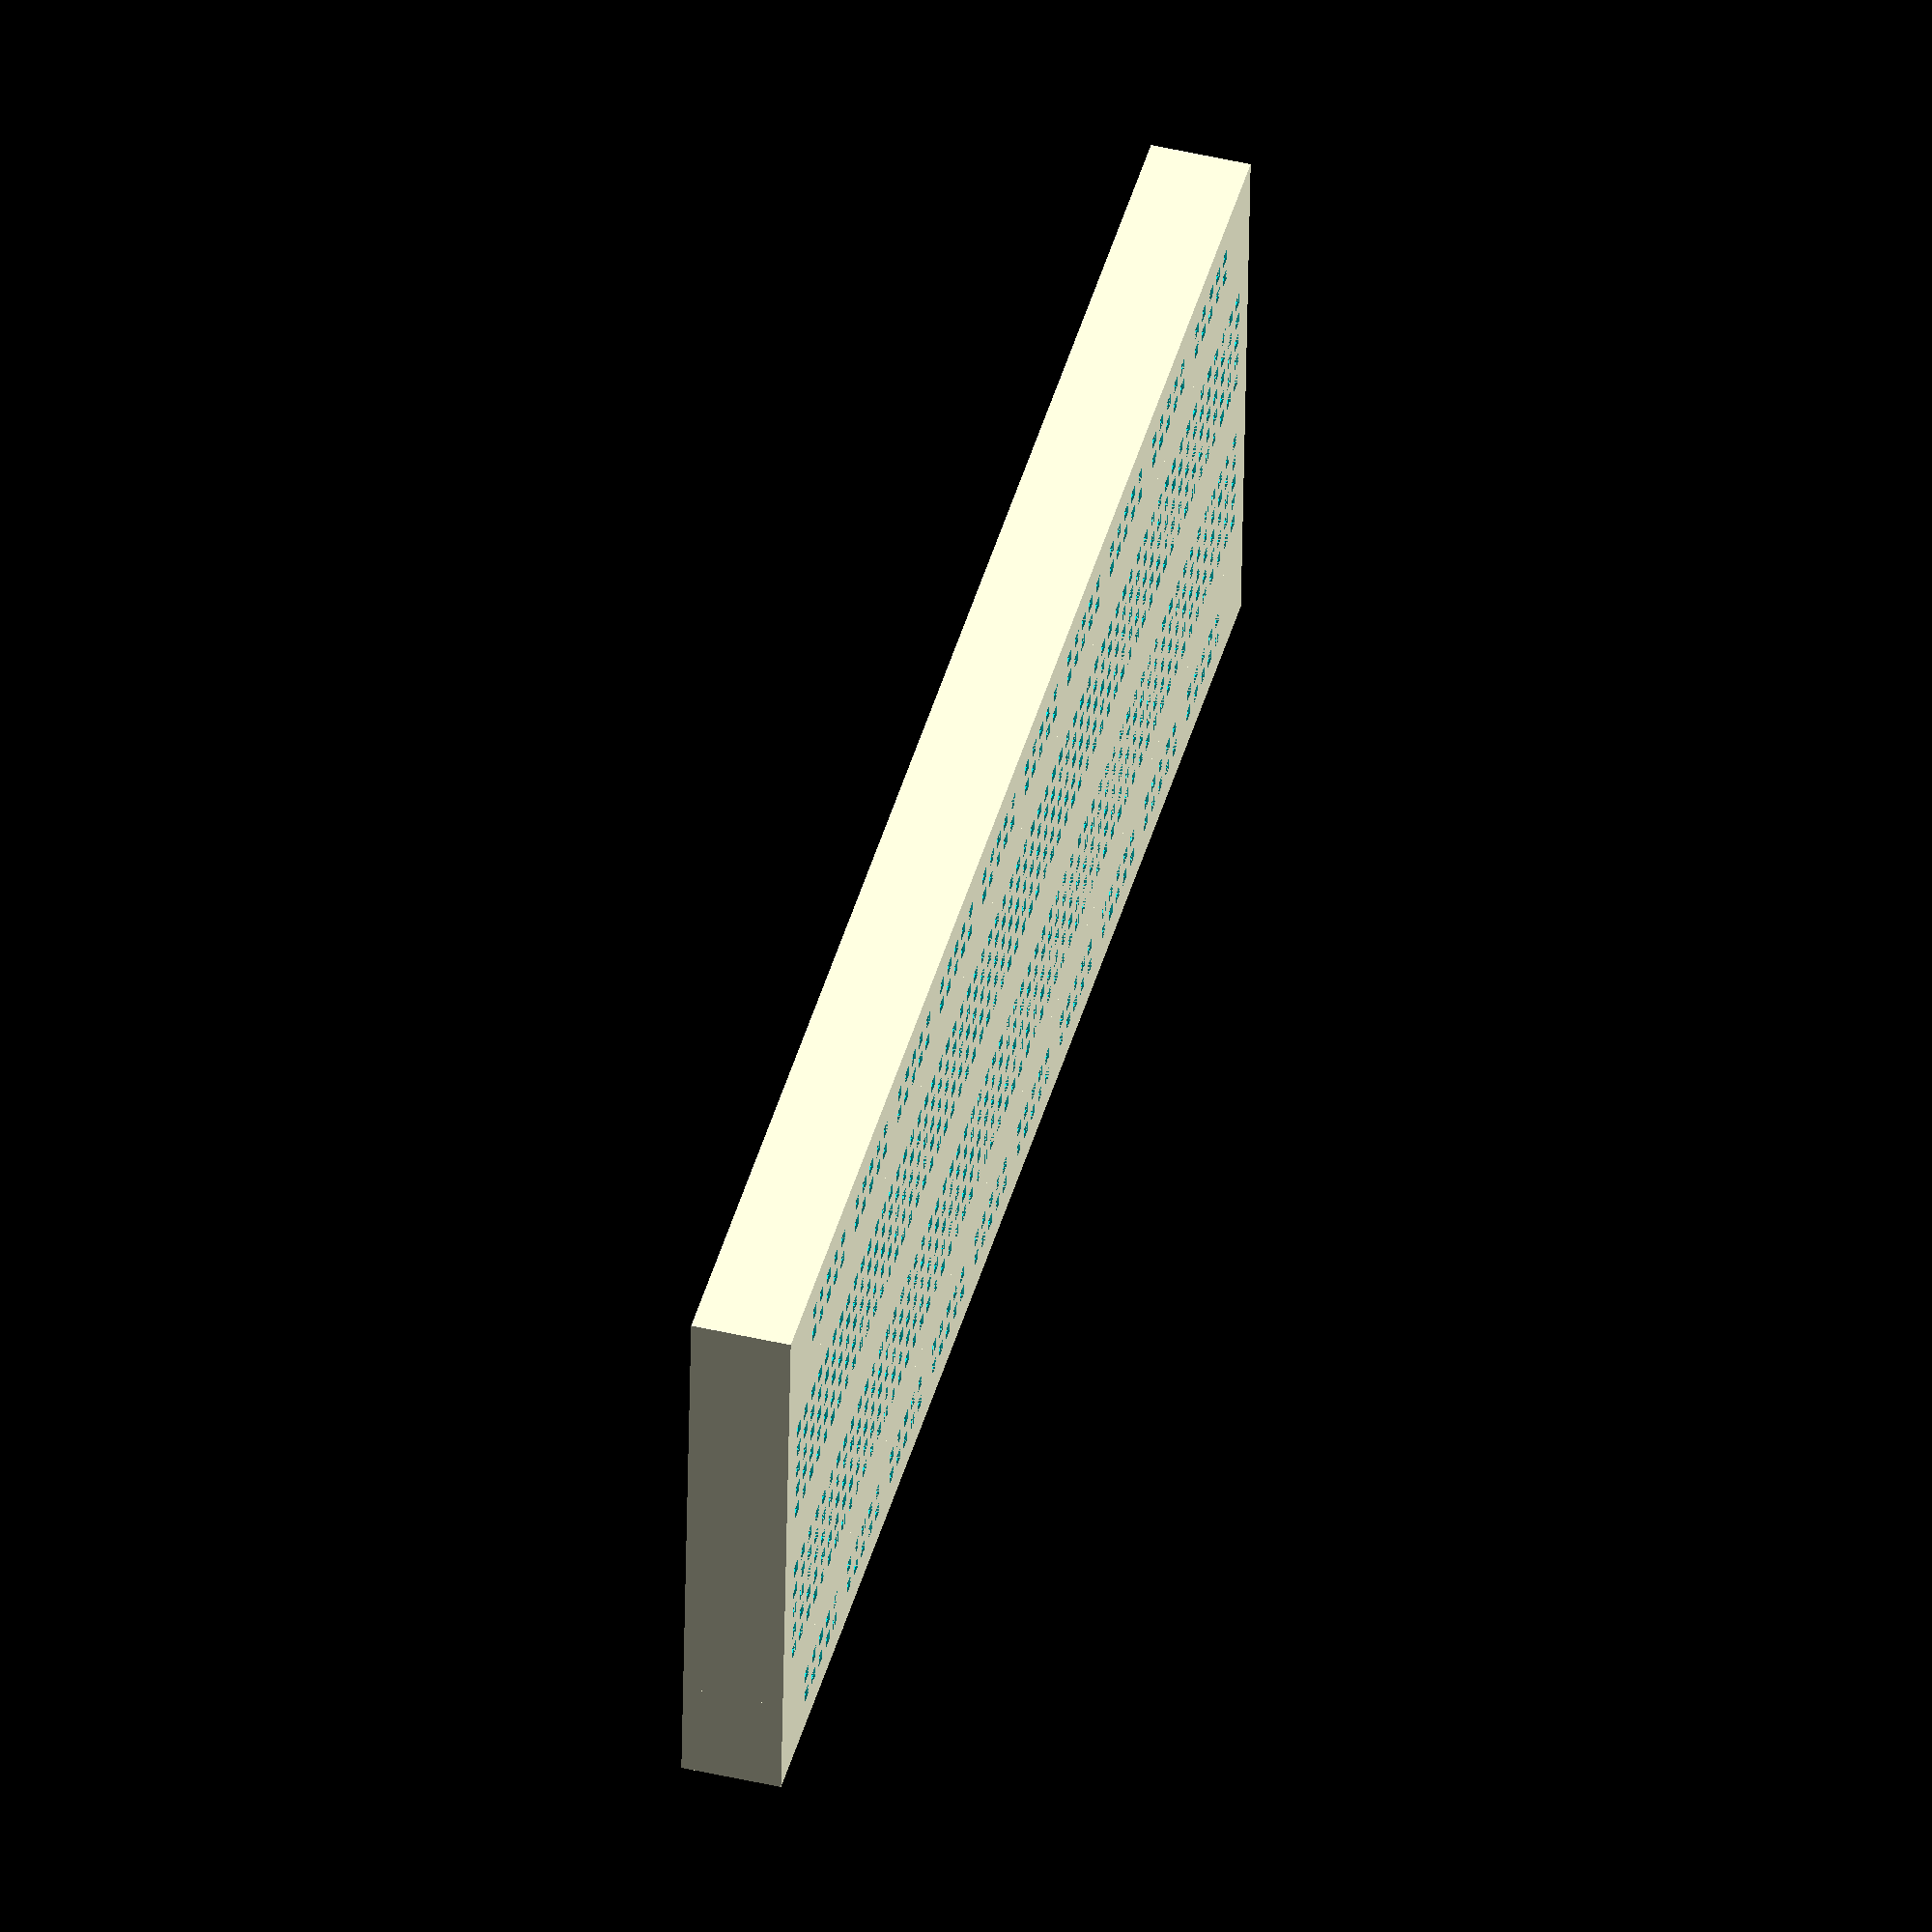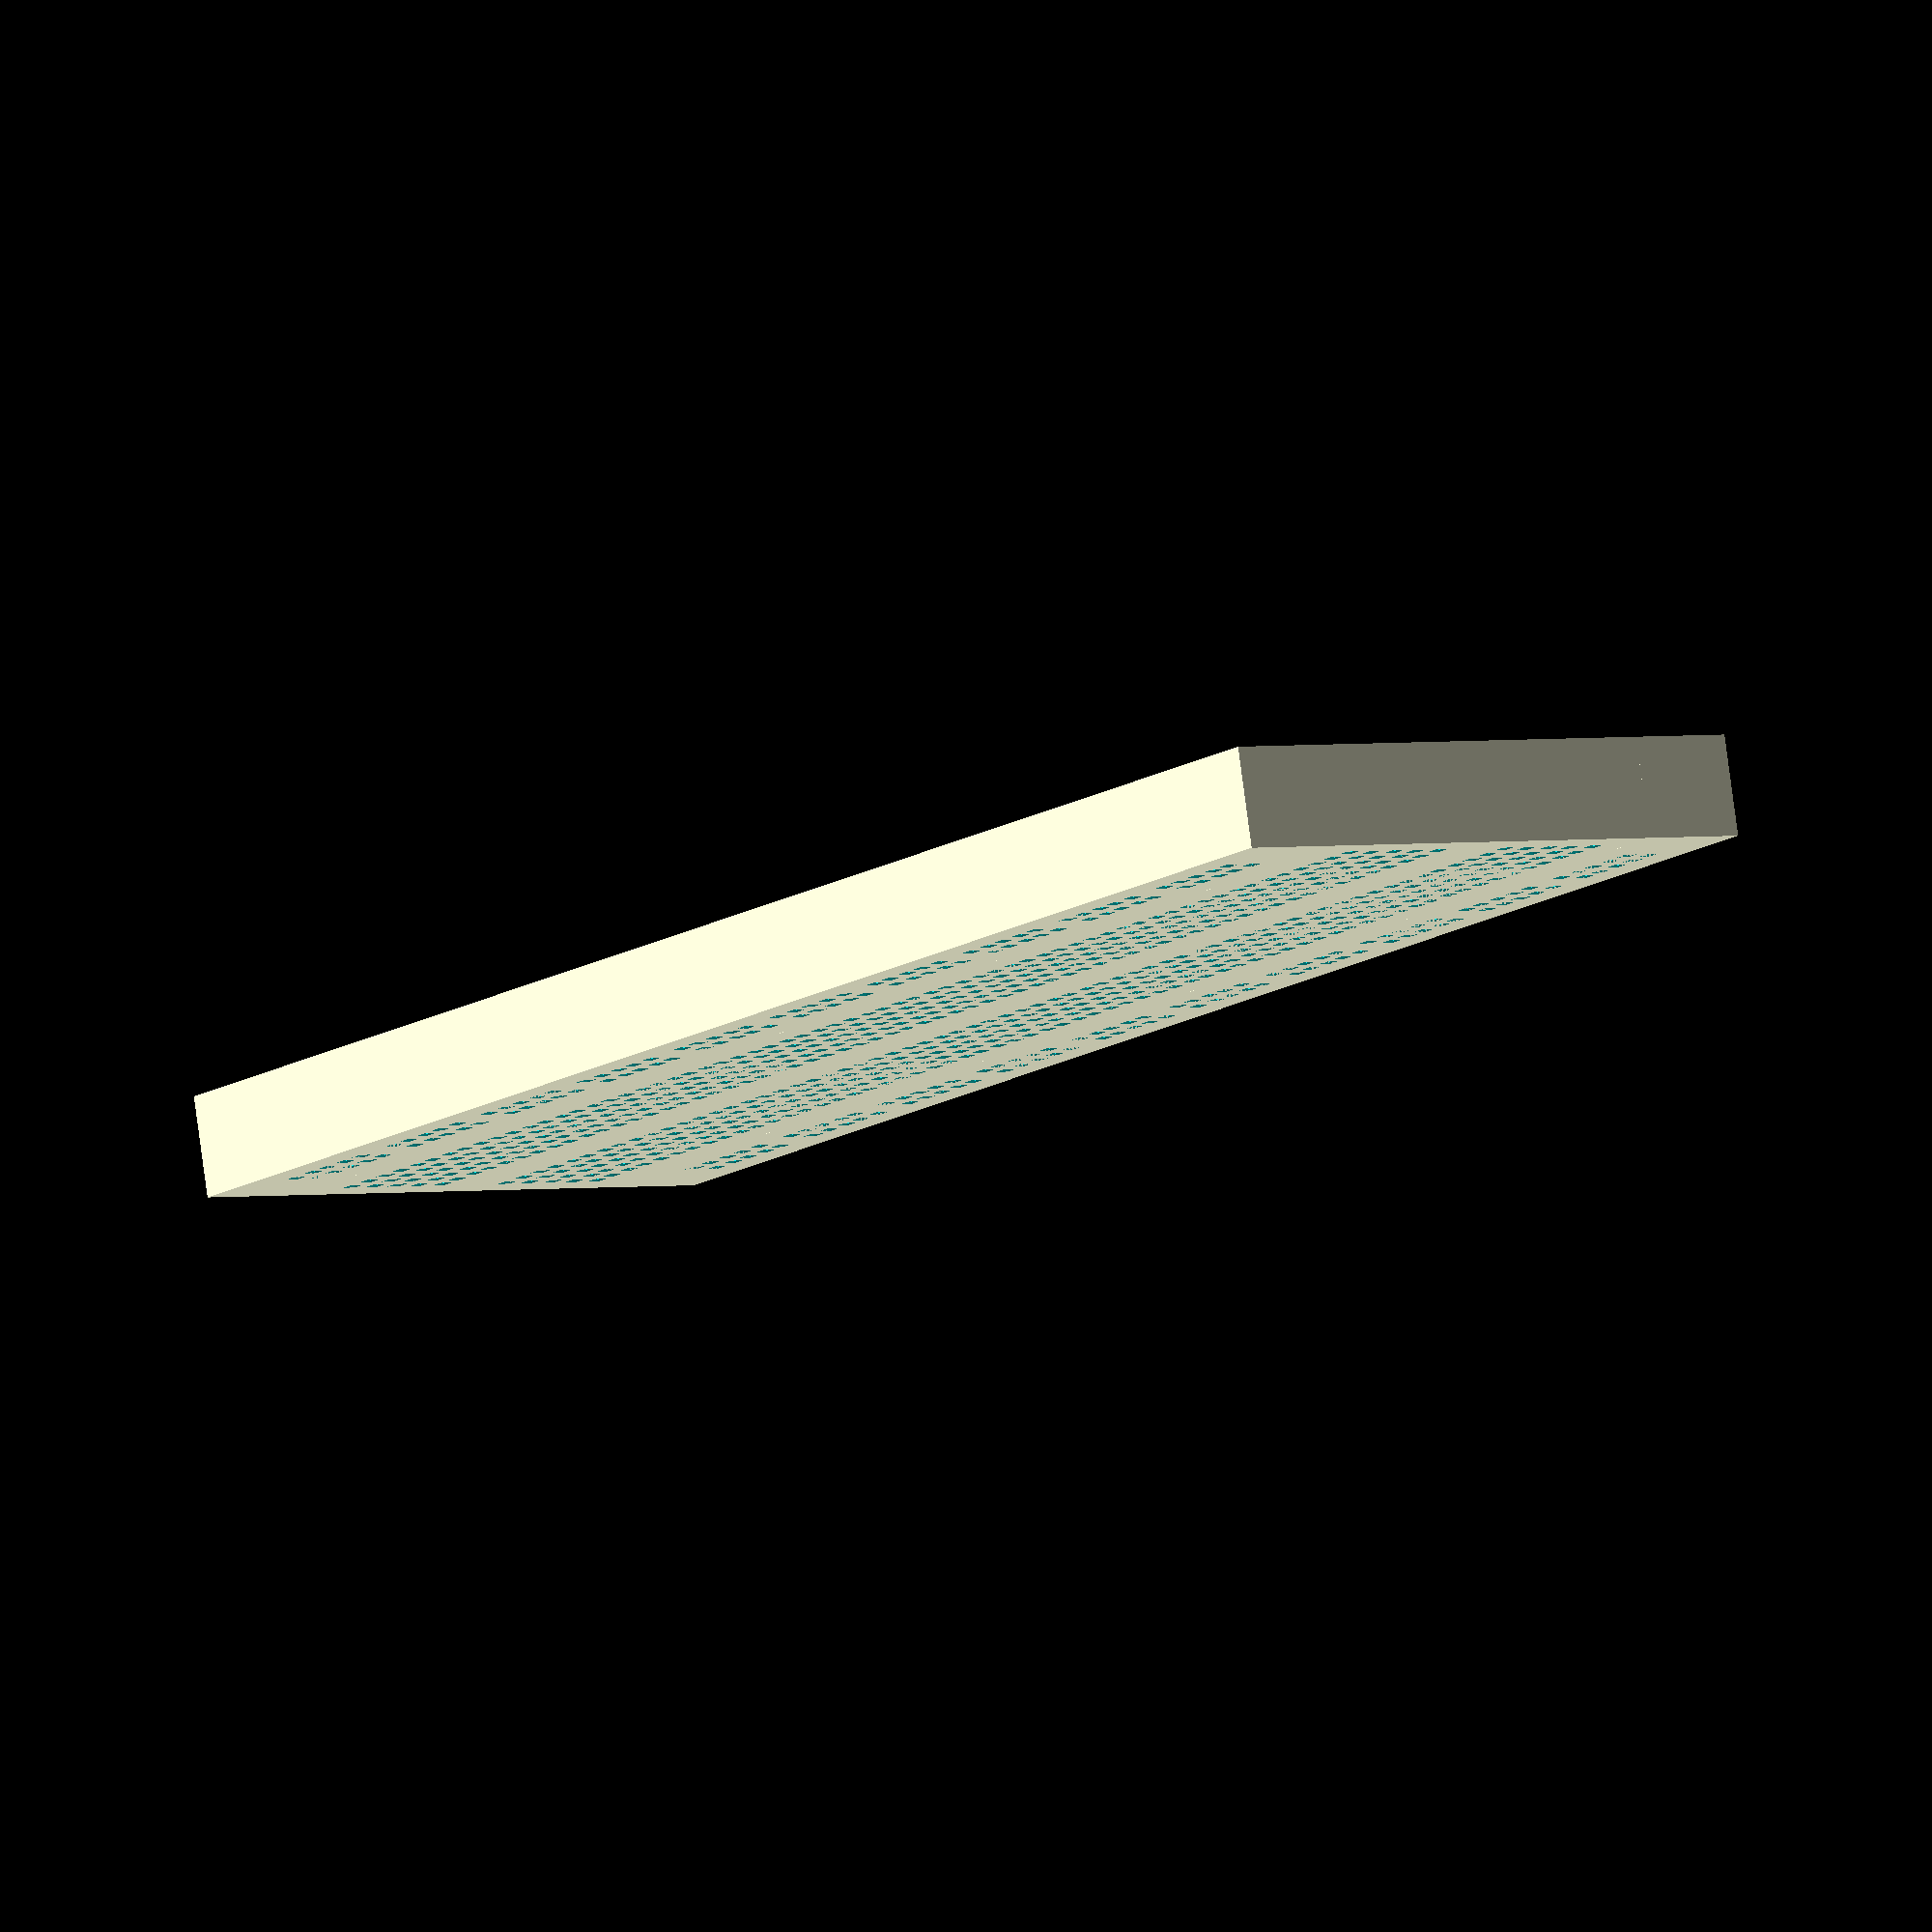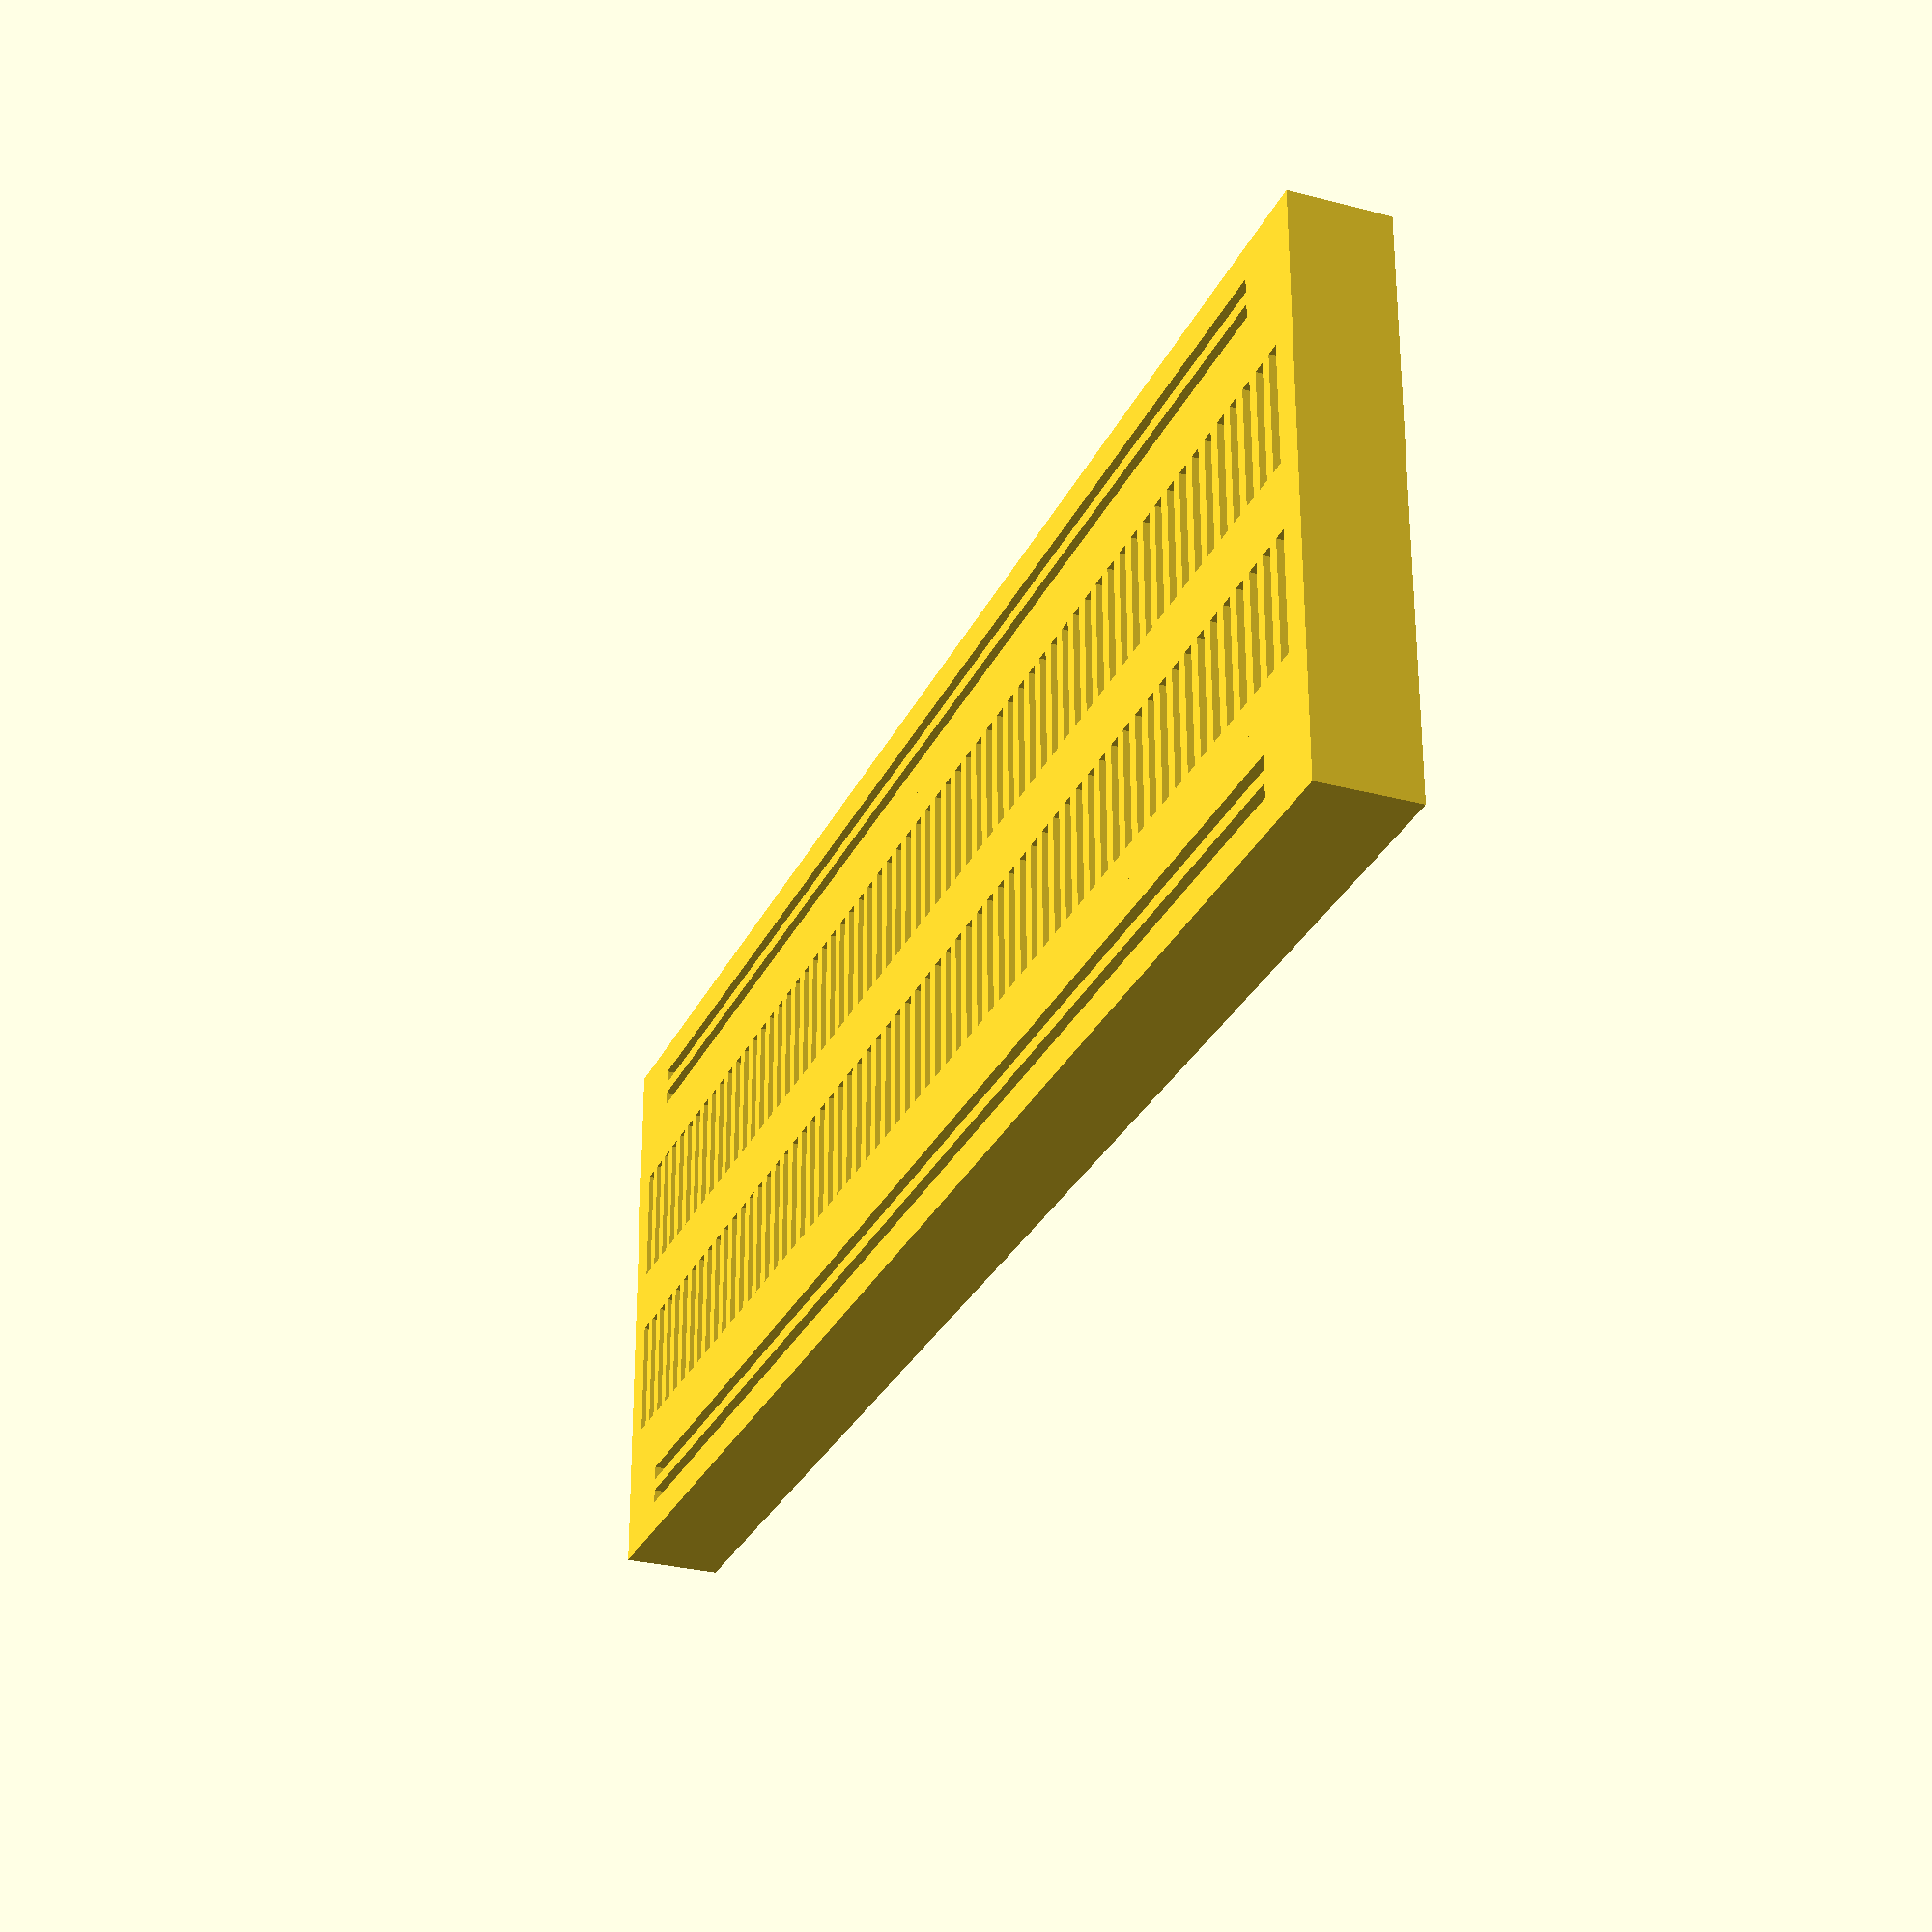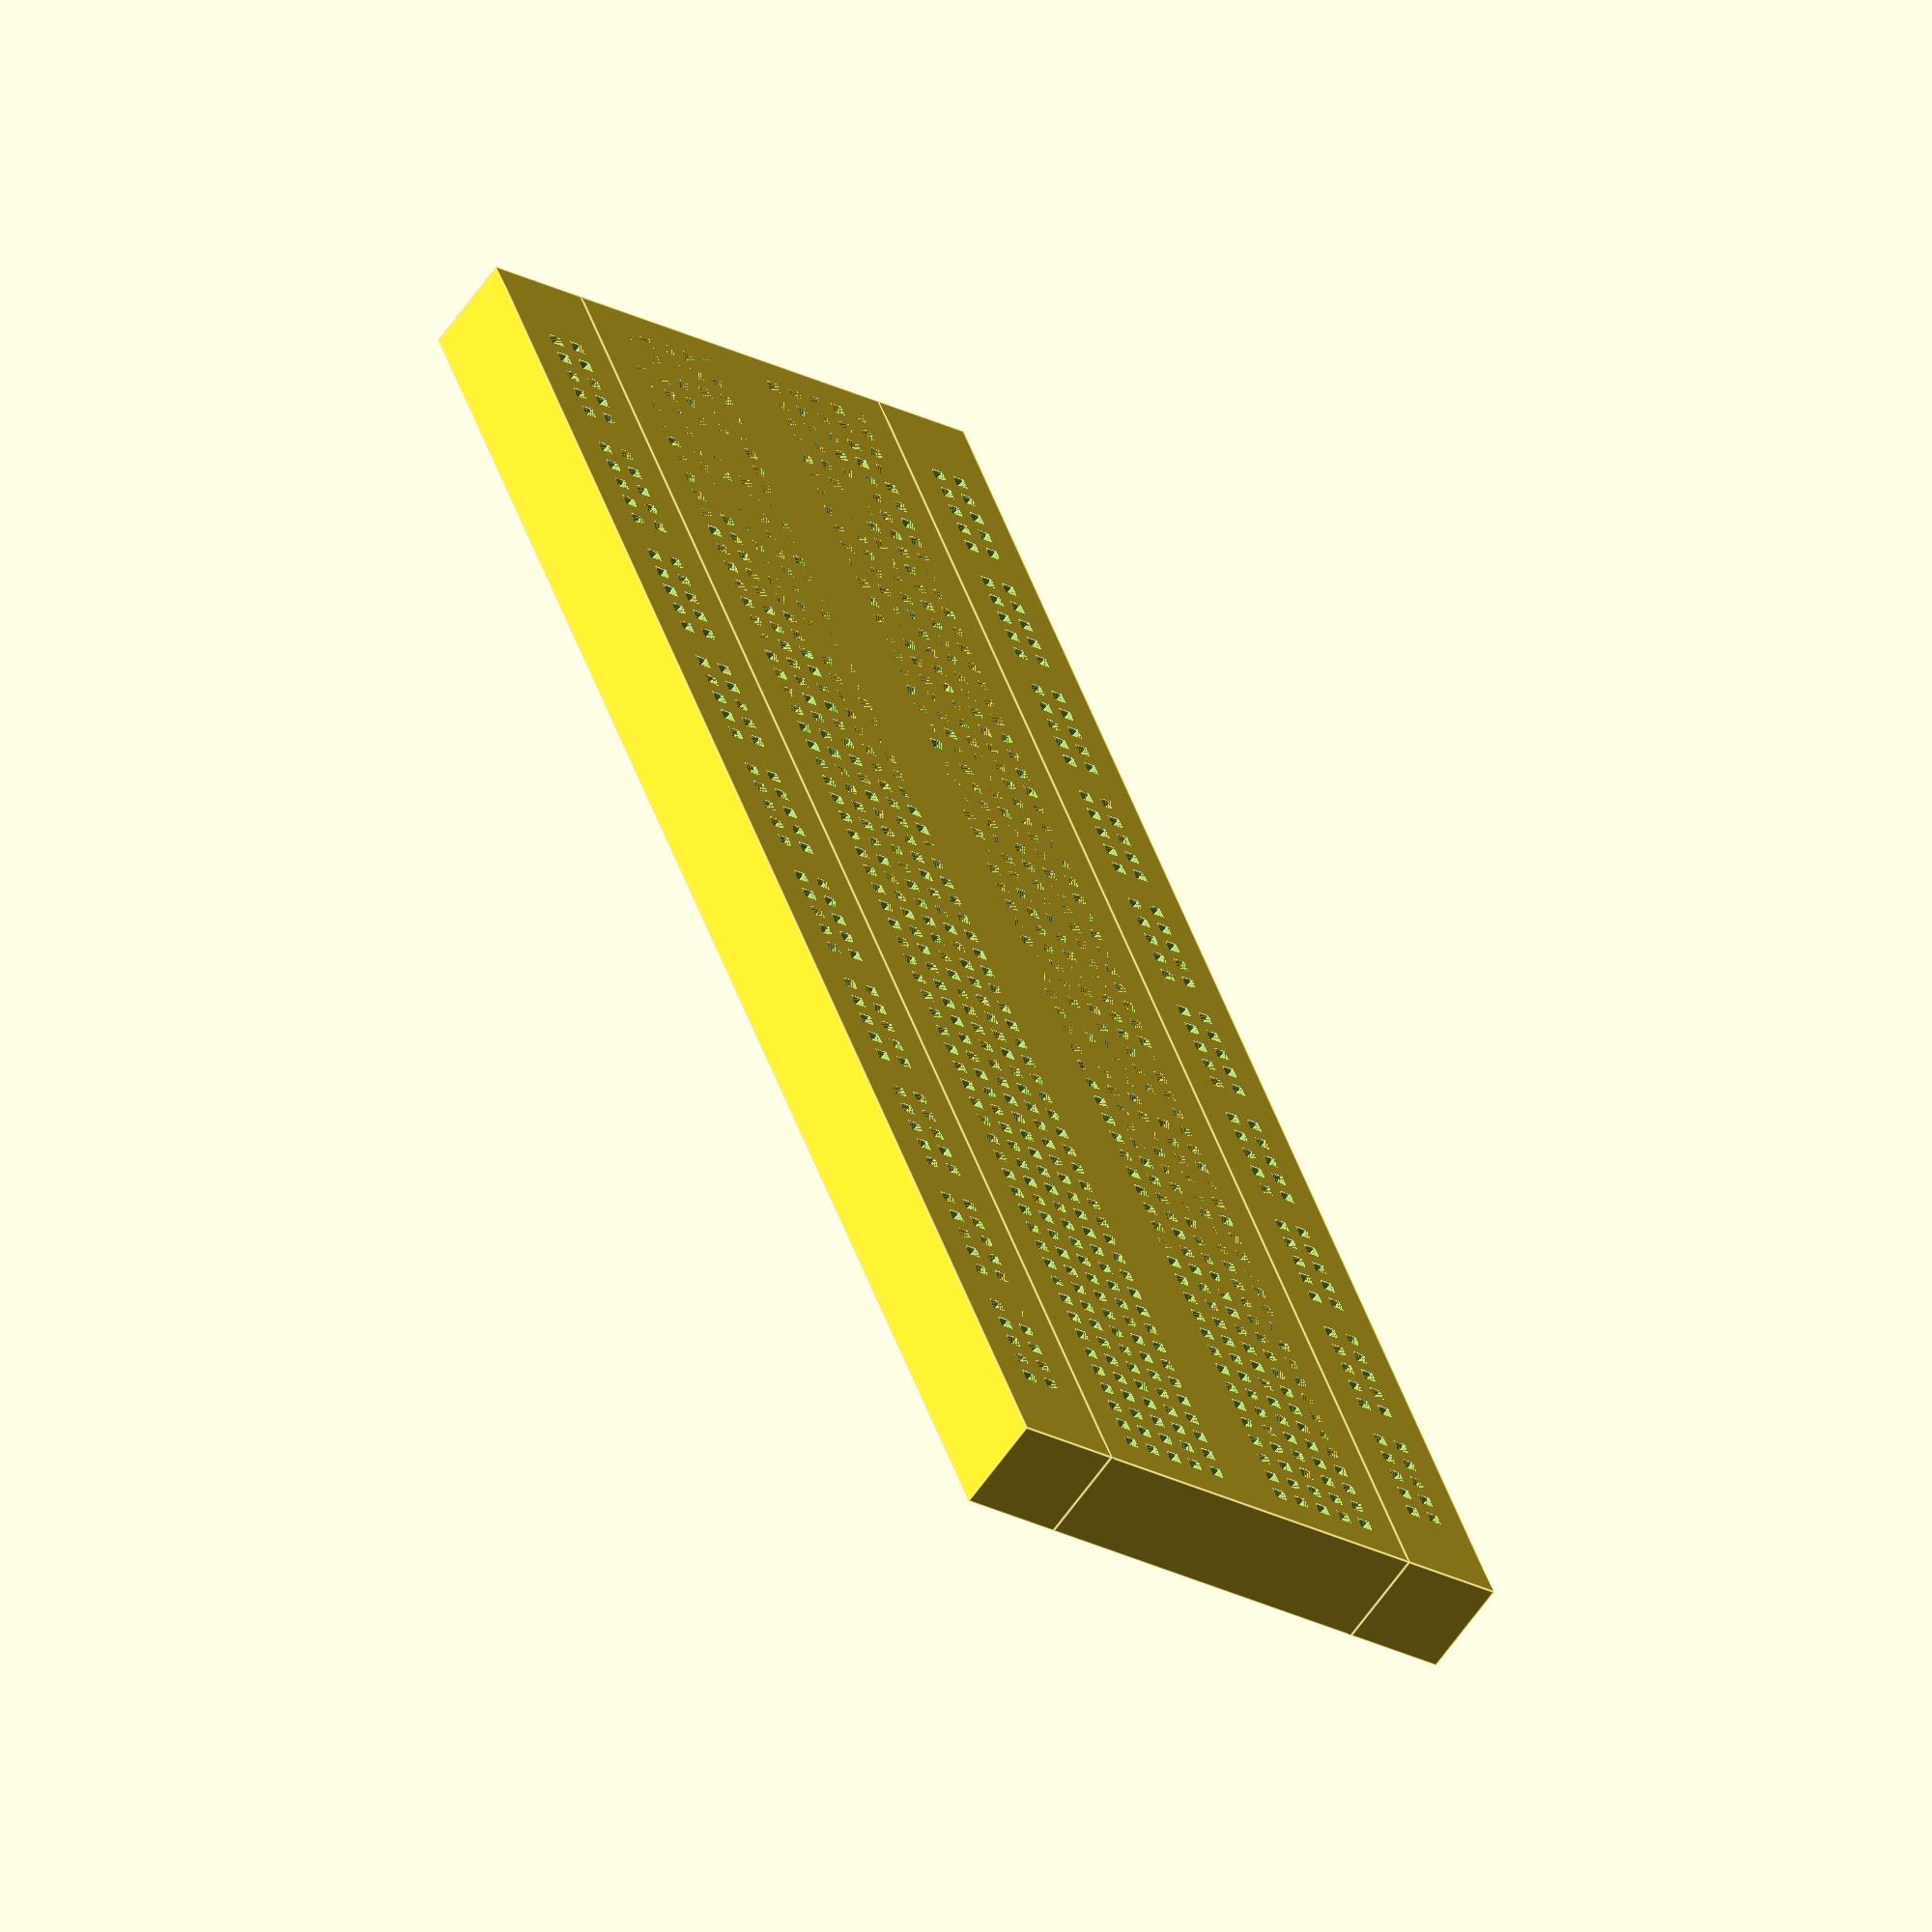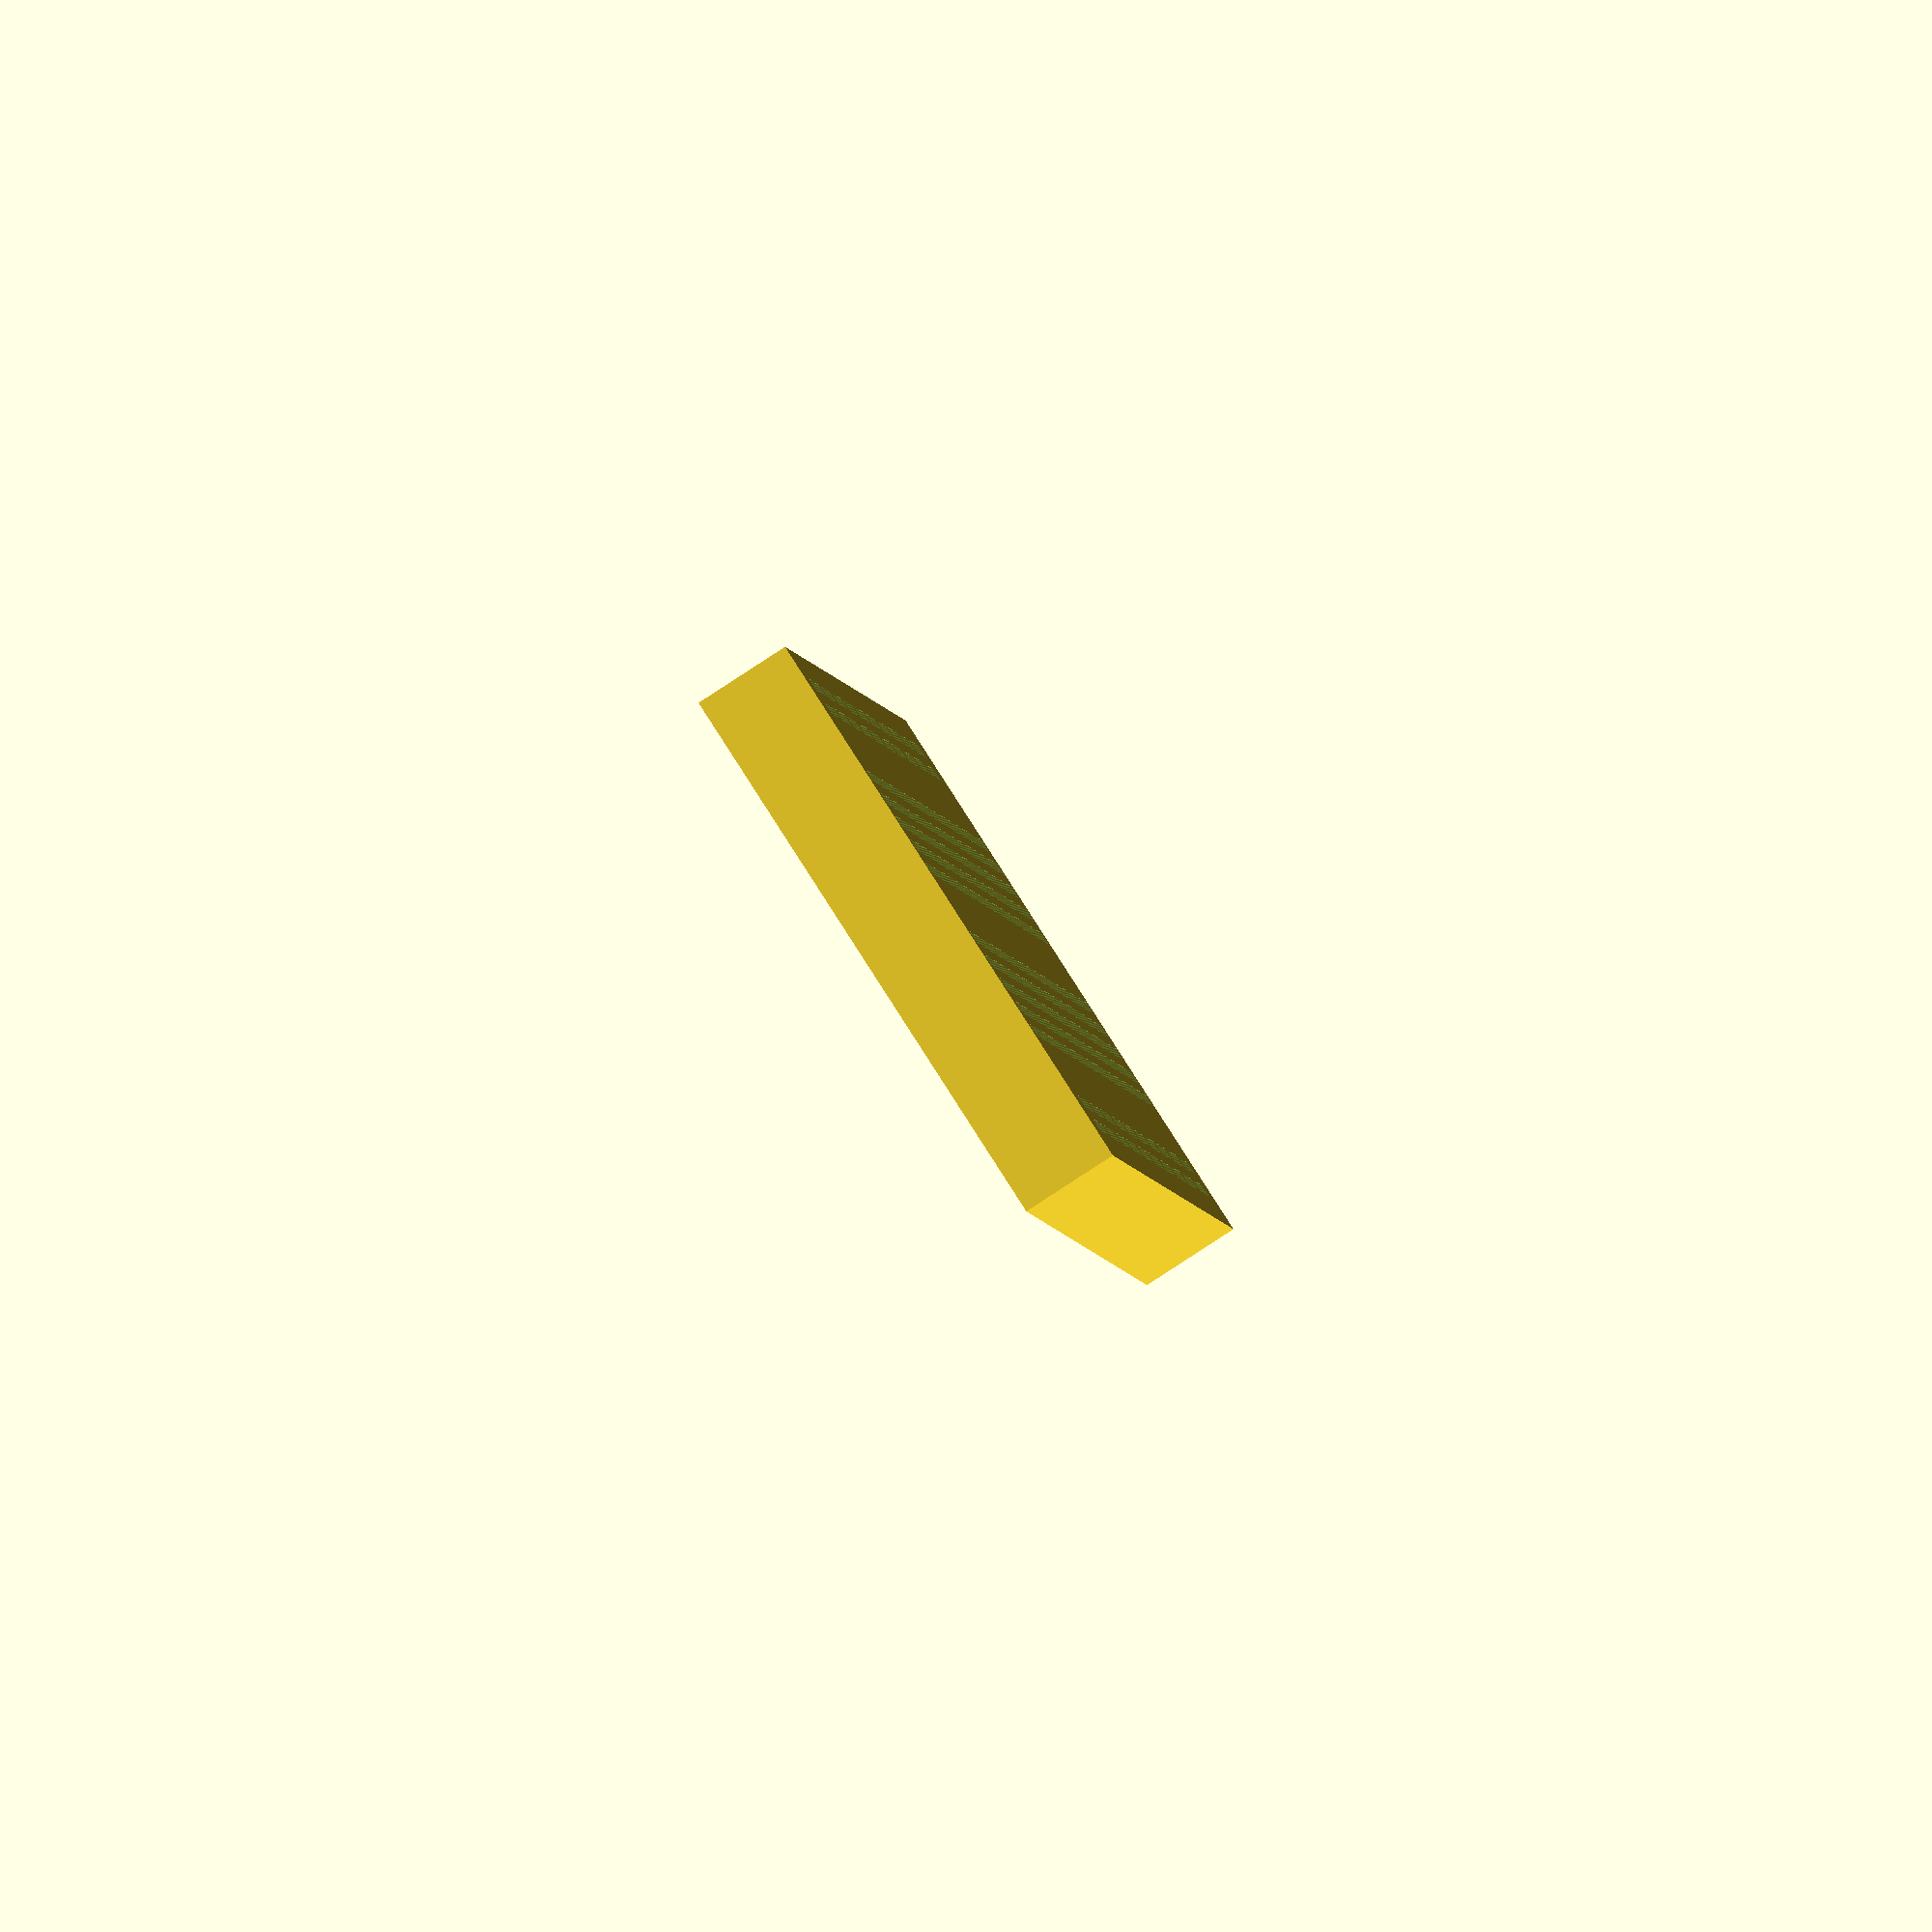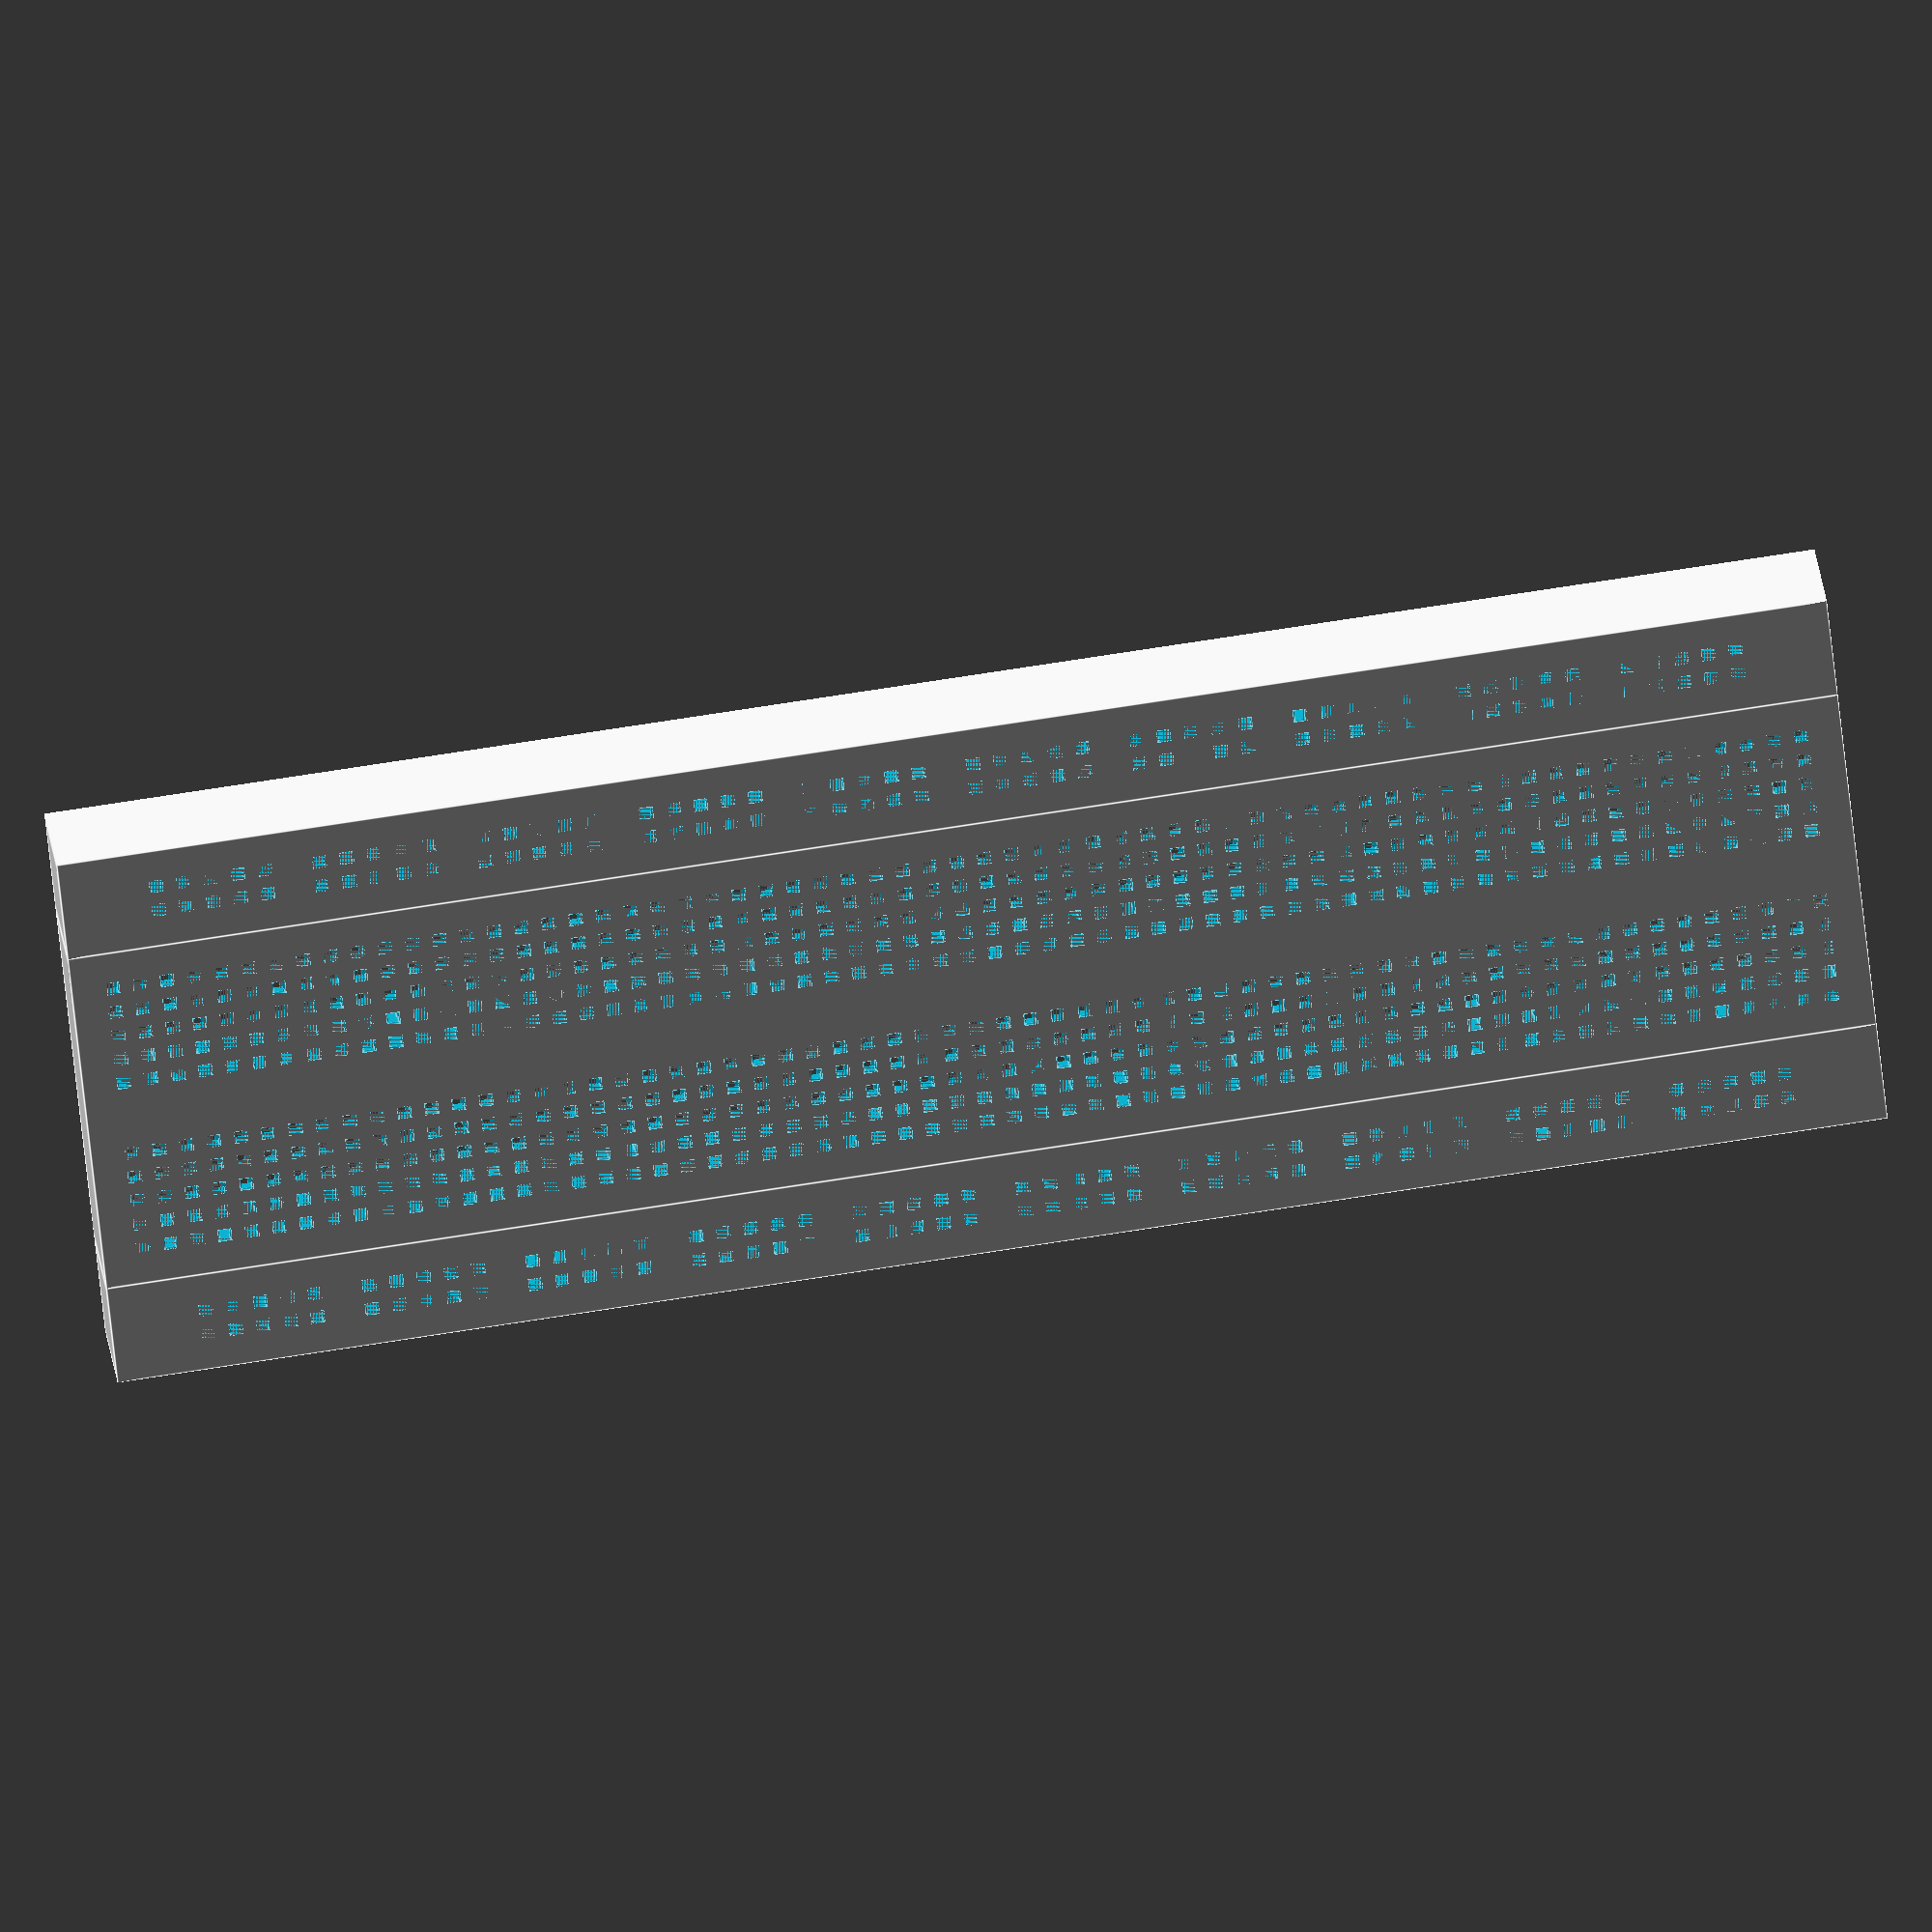
<openscad>

// preview[view:south west, tilt:top diagonal]

/*[Pin Configuration]*/

// Number of pin rows
rows = 63;  // [1:1:100]

// Number of pin columns
columns = 10;   // [1:1:40]

// Side length of one pin section [in mm]
pinDiameter = 1.0;  // [0.4:0.1:4.0]

// Distance from pin-center to pin-center [in mm] (default: 0.l inch = 2.54 mm)
pinSpacing = 2.54;  // [2.54:0.1 Inch, 2.0:2.0 mm]

// Pins per horizontal pin-group
pinsPerGroup = 5;   // [1:1:40]

// Space between horizontal pin groups [in pins]
pinGroupSpacing = 3;    // [1:0.5:5]

// Add or remove bevel on upper side of the breadboard
pinBevelEnabled = true; // [true:Enabled, false:Disabled]

// Amount of Pin-bevel on upper side of the breadboard [in mm]
pinBevelAmount = 0.3;   // [0.0:0.1:1.0]

// Steepness of Pin-bevel on upper side of the breadboard
pinBevelSteepness = 1;  // [0.0:0.1:3.0]


/*[Power-Terminal Configuration]*/

// Add left power-terminal
powerLeftEnabled = true;    // [true:Enabled, false:Disabled]

// Add right power-terminal
powerRightEnabled = true;   // [true:Enabled, false:Disabled]

// Pins per vertical power-terminal pin group
pinsPerPowerGroup = 5;  // [1:1:40]

// Space between vertical power-terminal pin groups [in pins]
pinPowerGroupSpacing = 2;   // [1:0.5:5]

// Offset of the first power-terminal pin group [in pins]
powerGroupPinOffsetTop = 2; // [0.0:0.5:5.0]

// Offset of the last power-terminal pin group [in pins]
powerGroupPinOffsetBottom = 2;  // [0.0:0.5:5.0]


/*[Board Configuration]*/

// Horizontal border-width [in pins]
horizontalBorderWidth = 1.5;    // [0.5:0.5:5.0]

// Vertical border-width [in pins]
verticalBorderWidth = 1.5;  // [0.5:0.5:5.0]

// Height of the breadboard [in mm]
boardHeight = 9.5;  // [5.0:0.5:15.0]


/*[Wiring-Section Configuration]*/

// Enable or disable wiring sections on the bottom of the breadboard
wiringSectionEnabled = true;    // [true:Enabled, false:Disabled]

// Additional cutted out space for the first and last pin of each wiring section, to make wiring easier and fit different types of wirings [in mm]
wiringSectionTollerance = 0;    // [0:0.1:10.0]

// Width of the walls separating the wiring sections, seen from below [in mm]
wallThickness = 1.2;    // [0.1:0.1:3.0]

// Thickness of the face of the board where the building-parts are placed [in mm]
faceThickness = 1;  // [0.4:0.1:2.0]






breadboard(
    rows = rows,
    columns = columns,
    pinSpacing = pinSpacing,
    pinDiameter = pinDiameter,
    pinsPerGroup = pinsPerGroup,
    pinGroupSpacing = pinGroupSpacing,
    pinBevelEnabled = pinBevelEnabled,
    pinBevelAmount = pinBevelAmount,
    pinBevelSteepness = pinBevelSteepness,
    powerLeftEnabled = powerLeftEnabled,
    powerRightEnabled = powerRightEnabled,
    pinsPerPowerGroup = pinsPerPowerGroup,
    pinPowerGroupSpacing = pinPowerGroupSpacing,
    powerGroupPinOffsetTop = powerGroupPinOffsetTop,
    powerGroupPinOffsetBottom = powerGroupPinOffsetBottom,
    horizontalBorderWidth = horizontalBorderWidth,
    verticalBorderWidth = verticalBorderWidth,
    boardHeight = boardHeight,
    wiringSectionEnabled = wiringSectionEnabled,
    wiringSectionTollerance = wiringSectionTollerance,
    wallThickness = wallThickness,
    faceThickness = faceThickness
);


// Examples:

// standard 830 pin breadboard
//breadboard();

// standard 400 pin breadboard
/*
breadboard(
    rows=30,
    powerGroupPinOffsetTop=0.5,
    powerGroupPinOffsetBottom=0.5
);
*/

// small custom breadboard
/*
breadboard(
    rows=17,
    powerLeftEnabled=false,
    powerRightEnabled=false
);
*/

// highly customized breadboard
/*
breadboard(
    rows=10,
    columns=20,
    powerLeftEnabled=true,
    powerRightEnabled=false,
    pinSpacing=2.54,
    pinsPerGroup=10,
    pinGroupSpacing=2,
    pinsPerPowerGroup=1,
    pinPowerGroupSpacing=1,
    powerGroupPinOffsetTop=0,
    powerGroupPinOffsetBottom=0,
    horizontalBorderWidth=1,
    verticalBorderWidth=1,
    boardHeight=5,
    pinDiameter=1.6,
    wallThickness=1.6,
    faceThickness=2
);
*/



/*
rows: Number of pin rows
columns: Number of pin columns
pinSpacing: Distance from pin-center to pin-center [in mm] (default: 0.l inch = 2.54 mm)
pinDiameter: Side length of one pin section [in mm]
pinsPerGroup: Pins per horizontal pin-group
pinGroupSpacing: Space between horizontal pin groups [in pins]
pinBevelEnabled: Add or remove bevel on upper side of the breadboard
pinBevelAmount: Amount of Pin-bevel on upper side of the breadboard [in mm]
pinBevelSteepness: Steepness of Pin-bevel on upper side of the breadboard
powerLeftEnabled: Add left power-terminal
powerRightEnabled: Add right power-terminal
pinsPerPowerGroup: Pins per vertical power-terminal pin group
pinPowerGroupSpacing: Space between vertical power-terminal pin groups [in pins]
powerGroupPinOffsetTop: Offset of the first power-terminal pin group [in pins]
powerGroupPinOffsetBottom: Offset of the last power-terminal pin group [in pins]
horizontalBorderWidth: Horizontal border-width [in pins]
verticalBorderWidth: Vertical border-width [in pins]
boardHeight: Height of the breadboard [in mm]
wiringSectionEnabled: Enable or disable wiring sections on the bottom of the breadboard
wiringSectionTollerance: Additional cutted out space for the first and last pin of each wiring section, to make wiring easier and fit different types of wirings [in mm]
wallThickness: Width of the walls separating the wiring sections, seen from below [in mm]
faceThickness: Thickness of the face of the board where the building-parts are placed [in mm]
*/
module breadboard(
    rows = 63,
    columns = 10,
    pinSpacing = 2.54,
    pinDiameter = 1.0,
    pinsPerGroup = 5,
    pinGroupSpacing = 3,
    pinBevelEnabled = true,
    pinBevelAmount = 0.3,
    pinBevelSteepness = 1,
    powerLeftEnabled = true,
    powerRightEnabled = true,
    pinsPerPowerGroup = 5,
    pinPowerGroupSpacing = 2,
    powerGroupPinOffsetTop = 2,
    powerGroupPinOffsetBottom = 2,
    horizontalBorderWidth = 1.5,
    verticalBorderWidth = 1.5,
    boardHeight = 9.5,
    wiringSectionEnabled = true,
    wiringSectionTollerance = 0,
    wallThickness = 1.2,
    faceThickness = 1
) {

    // Calc board-size
    // width:
    boardWidth = ((columns - 1) * pinSpacing)           // space for pins
        + ((horizontalBorderWidth * 2) * pinSpacing)    // space for border
        + (floor((columns - 1) / pinsPerGroup) * (pinGroupSpacing-1) * pinSpacing);// space for pin-group-spacing
    
    // length:
    boardLength = ((rows - 1) * pinSpacing)         // space for pins
        + ((verticalBorderWidth * 2) * pinSpacing); // space for border



    union() {


        // Main breadboard
        difference() {
        
            // breadboard base body
            cube([boardWidth, boardLength, boardHeight]);

            // insert pins
            for(pinRow = [0:rows-1]) {
                
                for(pinColumn = [0:columns-1]) {
                
                    // Calc pins x-position
                    posX = (horizontalBorderWidth * pinSpacing) // space for border
                        + (pinColumn * pinSpacing)              // space for pins
                        + (floor(pinColumn / pinsPerGroup) * (pinGroupSpacing-1) * pinSpacing);// space for pin groups
                    
                    // Calc pins y-position
                    posY = (verticalBorderWidth * pinSpacing) // space for border
                        + (pinRow * pinSpacing);                // space for pins
                    
                    posZ = -0.05 - (0.05*(pinBevelEnabled == true ? 1 : 0));

                    translate([posX, posY, posZ]) {
                        pinSection(pinDiameter=pinDiameter, height=boardHeight+0.1, bevelEnabled=pinBevelEnabled, bevelAmount=pinBevelAmount, bevelSteepness=pinBevelSteepness);
                    }
                    
                }
                
            }


            if(wiringSectionEnabled == true) {
            
                // cut out space for "wiring"
                for(wiringRow = [0:rows-1]) {
                    
                    for(wiringColumn = [0:floor((columns-1) / pinsPerGroup)]) {
                
                        // Calc wiringSection x-position
                        posX = (horizontalBorderWidth * pinSpacing) // space for border
                            + (((pinsPerGroup-1) / 2) * pinSpacing) // center on first pin group
                            + (wiringColumn * (pinGroupSpacing-1) * pinSpacing)  // space for pin groups                
                            + (wiringColumn * pinsPerGroup * pinSpacing);   // adapt to current column
                        
                        
                        // Calc wiringSection y-position
                        posY = (verticalBorderWidth * pinSpacing)   // space for border
                            + (wiringRow * pinSpacing);             // adapt to current row
                        
                        translate([posX, posY, -1])
                            wiringSection(
                                width = (pinSpacing * pinsPerGroup) - wallThickness + (wiringSectionTollerance * 2),
                                length = pinSpacing - wallThickness,
                                height = boardHeight - faceThickness + 1
                            );
                    }
                    
                }
                
            }
        
        }


        // left power-terminal
        if(powerLeftEnabled == true) {

            // Calc sizes, etc.
            powerLeftBoardWidth = pinSpacing    // space for pins
                + ((horizontalBorderWidth * 2) * pinSpacing); // space for border
            
            powerLeftBoardLength = boardLength;

            // move to the left of the breadboard
            translate([-powerLeftBoardWidth, 0, 0]) {

                difference() {
            
                    // left power-terminal base body
                    cube([powerLeftBoardWidth, powerLeftBoardLength, boardHeight]);


                    numPinSpacings = ceil(
                        (
                            (rows - powerGroupPinOffsetTop - powerGroupPinOffsetBottom) // num relevant pins
                            + (pinPowerGroupSpacing-1)  // add power group pin spacing
                        ) / (
                            pinsPerPowerGroup + (pinPowerGroupSpacing - 1)  // divide by size of powerGroup + powerGroupSpacing
                        )
                    ) - 1;

                    // Calculate number of power-pin-rows
                    powerPinRows = rows // start with number of rows
                        - powerGroupPinOffsetTop    // remove top offset
                        - powerGroupPinOffsetBottom // remove bottom offset
                        - (numPinSpacings * (pinPowerGroupSpacing-1));   // remove group-spacings

                    if(powerPinRows >= 1) {

                        // insert pins
                        for(pinRow = [0:powerPinRows-1]) {
                            
                            for(pinColumn = [0:1]) {
                            
                                // Calc pins x-position
                                posX = (horizontalBorderWidth * pinSpacing) // space for border
                                    + (pinColumn * pinSpacing);             // space for pins
                                
                                // Calc pins y-position
                                posY = (verticalBorderWidth * pinSpacing) // space for border
                                    + (pinRow * pinSpacing)                 // space for pins
                                    + (powerGroupPinOffsetTop * pinSpacing) // top offset
                                    + (floor(pinRow / pinsPerPowerGroup) * (pinPowerGroupSpacing-1) * pinSpacing);// space for pin groups
                                
                                posZ = -0.05 - (0.05*(pinBevelEnabled == true ? 1 : 0));
                                
                                translate([posX, posY, posZ]) {
                                    pinSection(pinDiameter=pinDiameter, height=boardHeight+0.1, bevelEnabled=pinBevelEnabled, , bevelAmount=pinBevelAmount, bevelSteepness=pinBevelSteepness);
                                }
                                
                            }
                            
                        }
                        
                    }


                    if(wiringSectionEnabled == true) {
                        
                        // cut out space for "wiring"
                        posX = horizontalBorderWidth * pinSpacing;
                        posY = (rows - 1 - powerGroupPinOffsetTop - powerGroupPinOffsetBottom) / 2 * pinSpacing + ((verticalBorderWidth + powerGroupPinOffsetTop) * pinSpacing);
                        
                        translate([posX, posY, -1])
                            wiringSection(
                                width = pinSpacing - wallThickness,
                                length = ((rows - powerGroupPinOffsetTop - powerGroupPinOffsetBottom) * pinSpacing) - wallThickness + (wiringSectionTollerance * 2),
                                height = boardHeight - faceThickness + 1
                            );
                        
                        translate([posX + pinSpacing, posY, -1])
                            wiringSection(
                                width = pinSpacing - wallThickness,
                                length = ((rows - powerGroupPinOffsetTop - powerGroupPinOffsetBottom) * pinSpacing) - wallThickness + (wiringSectionTollerance * 2),
                                height = boardHeight - faceThickness + 1
                            );
                        
                    }
                    
                }

            }
            
        }
        



        // right power-terminal
        if(powerRightEnabled == true) {

            // Calc sizes, etc.
            powerRightBoardWidth = pinSpacing    // space for pins
                + ((horizontalBorderWidth * 2) * pinSpacing); // space for border
            
            powerRightBoardLength = boardLength;

            // move to the right of the breadboard
            translate([boardWidth, 0, 0]) {

                difference() {
            
                    // right power-terminal base body
                    cube([powerRightBoardWidth, powerRightBoardLength, boardHeight]);


                    numPinSpacings = ceil(
                        (
                            (rows - powerGroupPinOffsetTop - powerGroupPinOffsetBottom) // num relevant pins
                            + (pinPowerGroupSpacing-1)  // add power group pin spacing
                        ) / (
                            pinsPerPowerGroup + (pinPowerGroupSpacing - 1)  // divide by size of powerGroup + powerGroupSpacing
                        )
                    ) - 1;

                    // Calculate number of power-pin-rows
                    powerPinRows = rows // start with number of rows
                        - powerGroupPinOffsetTop    // remove top offset
                        - powerGroupPinOffsetBottom // remove bottom offset
                        - (numPinSpacings * (pinPowerGroupSpacing-1));   // remove group-spacings

                    if(powerPinRows >= 1) {

                        // insert pins
                        for(pinRow = [0:powerPinRows-1]) {
                            
                            for(pinColumn = [0:1]) {
                            
                                // Calc pins x-position
                                posX = (horizontalBorderWidth * pinSpacing) // space for border
                                    + (pinColumn * pinSpacing);             // space for pins
                                
                                // Calc pins y-position
                                posY = (verticalBorderWidth * pinSpacing) // space for border
                                    + (pinRow * pinSpacing)                 // space for pins
                                    + (powerGroupPinOffsetTop * pinSpacing) // top offset
                                    + (floor(pinRow / pinsPerPowerGroup) * (pinPowerGroupSpacing-1) * pinSpacing);// space for pin groups
                                
                                posZ = -0.05 - (0.05*(pinBevelEnabled == true ? 1 : 0));
                                
                                translate([posX, posY, posZ]) {
                                    pinSection(pinDiameter=pinDiameter, height=boardHeight+0.1, bevelEnabled=pinBevelEnabled, , bevelAmount=pinBevelAmount, bevelSteepness=pinBevelSteepness);
                                }
                                
                            }
                            
                        }
                        
                    }
                    

                    if(wiringSectionEnabled == true) {

                        // cut out space for "wiring"
                        posX = horizontalBorderWidth * pinSpacing;
                        posY = (rows - 1 - powerGroupPinOffsetTop - powerGroupPinOffsetBottom) / 2 * pinSpacing + ((verticalBorderWidth + powerGroupPinOffsetTop) * pinSpacing);
                        
                        translate([posX, posY, -1])
                            wiringSection(
                                width = pinSpacing - wallThickness,
                                length = ((rows - powerGroupPinOffsetTop - powerGroupPinOffsetBottom) * pinSpacing) - wallThickness + (wiringSectionTollerance * 2),
                                height = boardHeight - faceThickness + 1
                            );
                        
                        translate([posX + pinSpacing, posY, -1])
                            wiringSection(
                                width = pinSpacing - wallThickness,
                                length = ((rows - powerGroupPinOffsetTop - powerGroupPinOffsetBottom) * pinSpacing) - wallThickness + (wiringSectionTollerance * 2),
                                height = boardHeight - faceThickness + 1
                            );
                    
                    }
                    
                }

            }
            
        }

    }

}



module pinSection(pinDiameter=0.8, height=10, bevelEnabled = true, bevelAmount=0.3, bevelSteepness=1) {
    
    translate([-pinDiameter / 2, -pinDiameter / 2, 0])
        cube([pinDiameter, pinDiameter, height]);
    
    if(bevelEnabled == true) {
        translate([0, 0, height+0.001])
            rotate([180, 0, 0])
                polyhedron(
                  points=[
                    // the four points at base
                    [(-(pinDiameter+bevelAmount) / 2),(-(pinDiameter+bevelAmount) / 2),0],
                    [(-(pinDiameter+bevelAmount) / 2),((pinDiameter+bevelAmount) / 2),0],
                    [((pinDiameter+bevelAmount) / 2),((pinDiameter+bevelAmount) / 2),0],
                    [((pinDiameter+bevelAmount) / 2),(-(pinDiameter+bevelAmount) / 2),0],
                    // the apex point 
                    [0,0,((pinDiameter+bevelAmount) / 2)*bevelSteepness]
                  ],
                  faces=[ [0,1,4],[1,2,4],[2,3,4],[3,0,4],              // each triangle side
                              [1,0,3],[2,1,3] ]                         // two triangles for square base
                 );
    }
     
}

module wiringSection(width=6.7, length=1.34, height=8) {
    
    translate([-width / 2, -length / 2, 0]) 
        cube([width, length, height]);
    
}

















</openscad>
<views>
elev=313.3 azim=273.6 roll=284.9 proj=o view=solid
elev=278.4 azim=36.0 roll=352.4 proj=o view=wireframe
elev=208.8 azim=270.4 roll=291.6 proj=p view=wireframe
elev=239.5 azim=159.0 roll=214.3 proj=o view=edges
elev=86.4 azim=187.1 roll=303.0 proj=o view=wireframe
elev=149.7 azim=84.2 roll=186.9 proj=o view=edges
</views>
